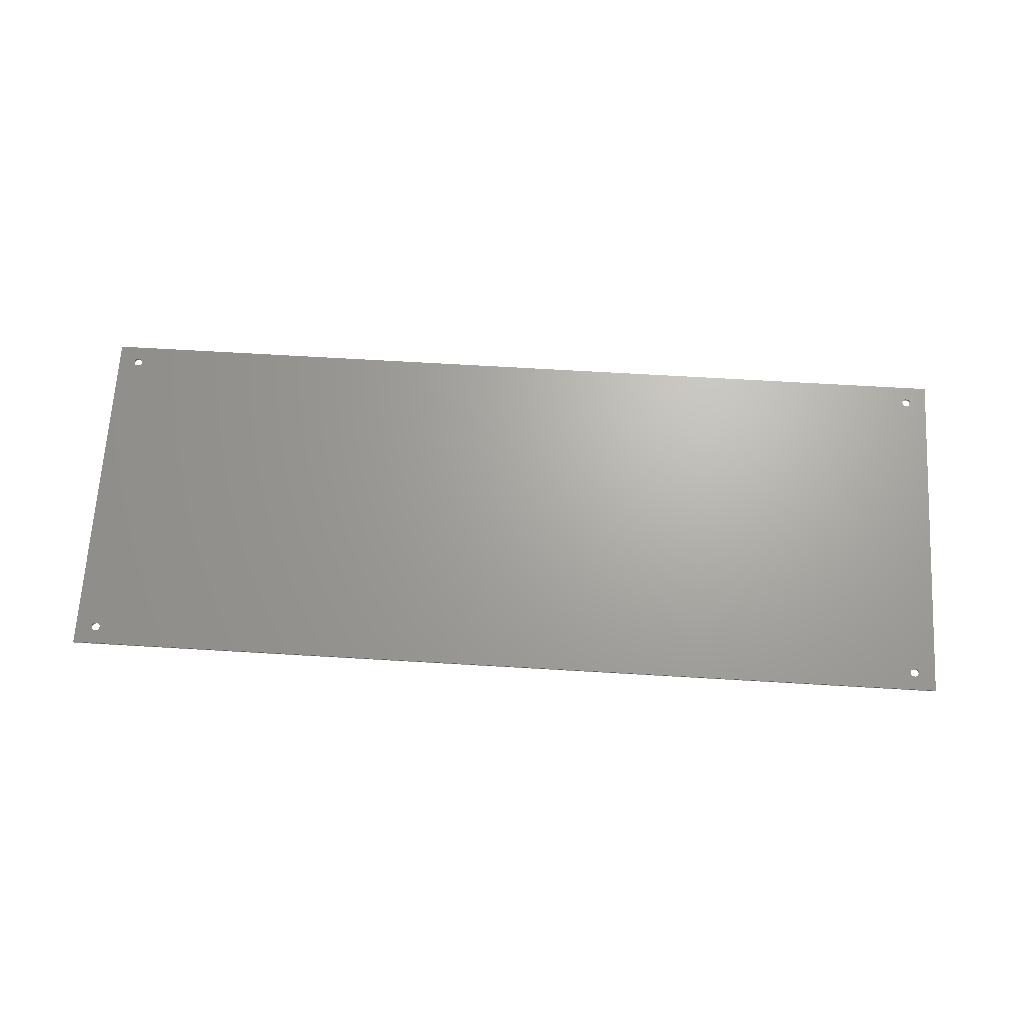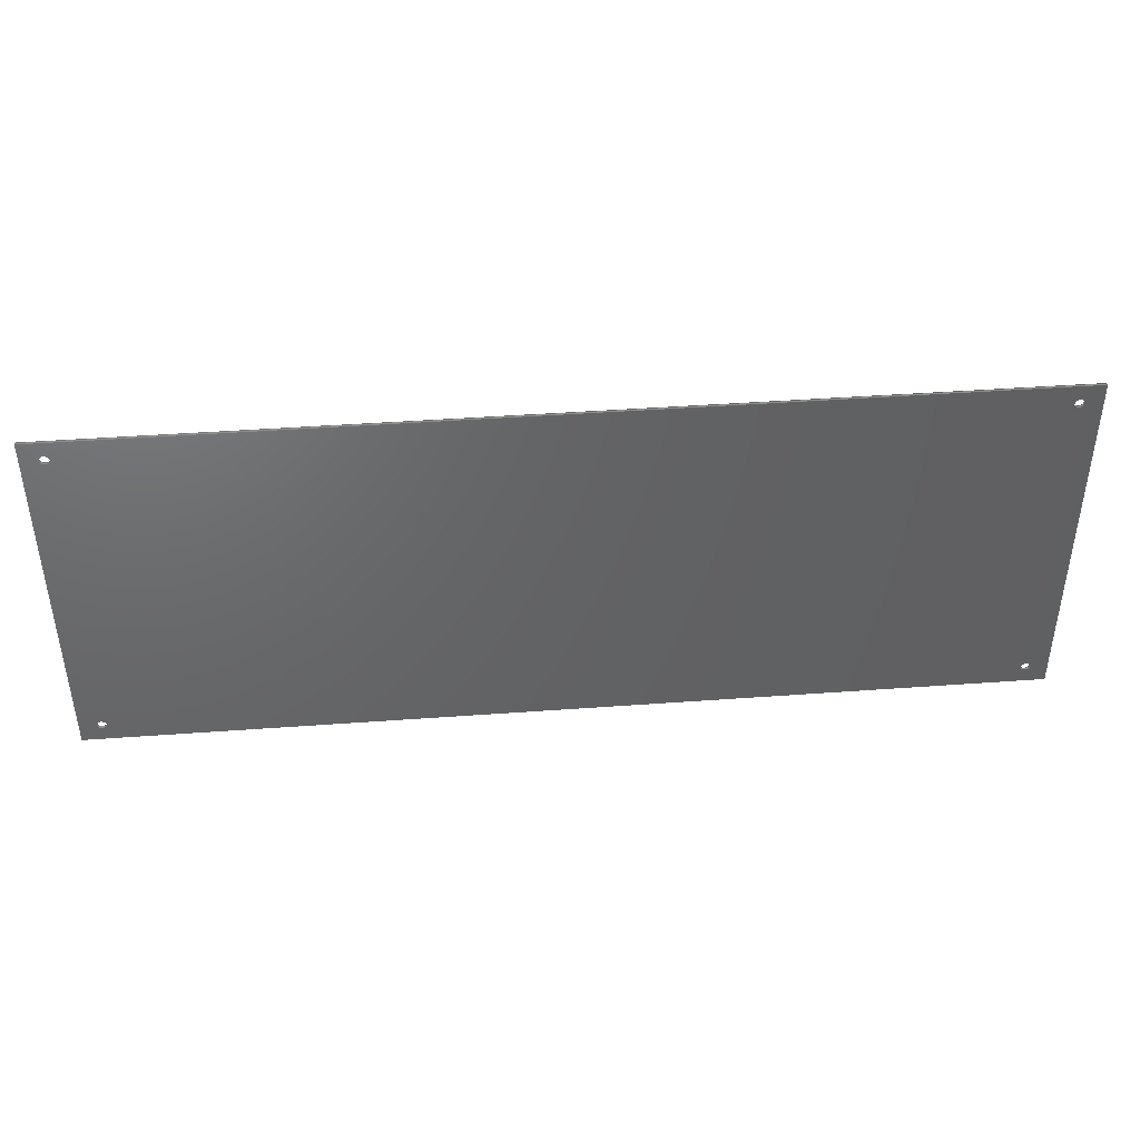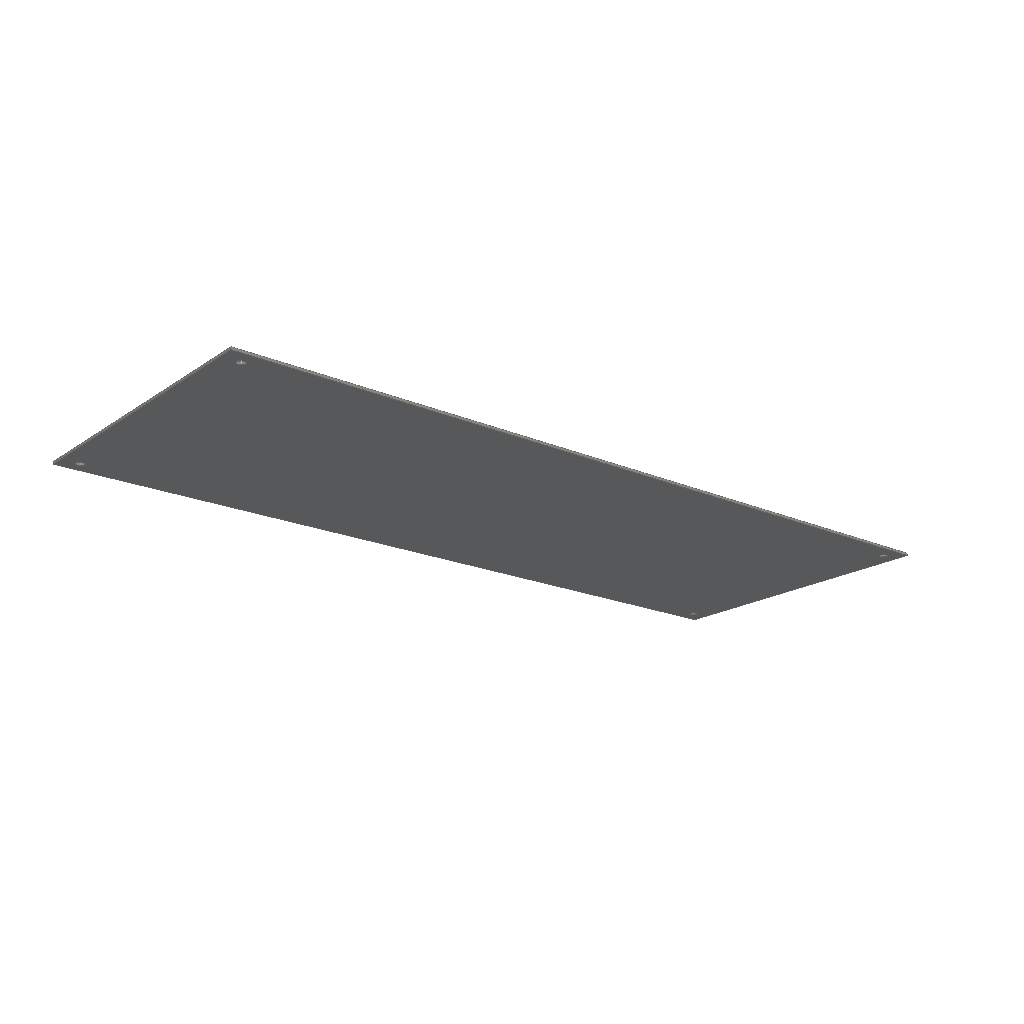
<metadata>
{"format":"step","ext":"stp","renderer":"f3d","projection":"perspective","resolution":1024,"background":"white","views":[{"elev":67.2,"azim":-176.6,"up":"+Z"},{"elev":42.7,"azim":-5.0,"up":"+Y"},{"elev":-19.5,"azim":141.0,"up":"+Z"}]}
</metadata>
<code>
ISO-10303-21;
DATA;
#1 = DESIGN_CONTEXT( '', #24, 'design' );
#2 = APPLICATION_PROTOCOL_DEFINITION( 'international standard', 'config_control_design', 1994, #24 );
#3 = PRODUCT_CATEGORY_RELATIONSHIP( 'NONE', 'NONE', #25, #26 );
#4 = DATE_AND_TIME( #27, #28 );
#5 = DATE_TIME_ROLE( 'creation_date' );
#6 = DATE_TIME_ROLE( 'classification_date' );
#7 = PERSON_AND_ORGANIZATION_ROLE( 'creator' );
#8 = PERSON_AND_ORGANIZATION_ROLE( 'design_supplier' );
#9 = PERSON_AND_ORGANIZATION_ROLE( 'classification_officer' );
#10 = PERSON_AND_ORGANIZATION_ROLE( 'design_owner' );
#11 = APPROVAL_PERSON_ORGANIZATION( #29, #30, #31 );
#12 = APPROVAL_DATE_TIME( #4, #30 );
#13 = CC_DESIGN_APPROVAL( #30, ( #32, #33, #34 ) );
#14 = CC_DESIGN_DATE_AND_TIME_ASSIGNMENT( #4, #5, ( #34 ) );
#15 = CC_DESIGN_DATE_AND_TIME_ASSIGNMENT( #4, #6, ( #32 ) );
#16 = CC_DESIGN_PERSON_AND_ORGANIZATION_ASSIGNMENT( #29, #10, ( #35 ) );
#17 = CC_DESIGN_PERSON_AND_ORGANIZATION_ASSIGNMENT( #29, #7, ( #34 ) );
#18 = CC_DESIGN_PERSON_AND_ORGANIZATION_ASSIGNMENT( #29, #7, ( #33 ) );
#19 = CC_DESIGN_PERSON_AND_ORGANIZATION_ASSIGNMENT( #29, #8, ( #33 ) );
#20 = CC_DESIGN_SECURITY_CLASSIFICATION( #32, ( #33 ) );
#21 = CC_DESIGN_PERSON_AND_ORGANIZATION_ASSIGNMENT( #29, #9, ( #32 ) );
#22 = SHAPE_DEFINITION_REPRESENTATION( #36, #37 );
#23 =  ( GEOMETRIC_REPRESENTATION_CONTEXT( 3 )GLOBAL_UNCERTAINTY_ASSIGNED_CONTEXT( ( #38 ) )GLOBAL_UNIT_ASSIGNED_CONTEXT( ( #39, #40, #41 ) )REPRESENTATION_CONTEXT( 'NONE', 'WORKSPACE' ) );
#24 = APPLICATION_CONTEXT( 'configuration controlled 3D designs of mechanical parts and assemblies' );
#25 = PRODUCT_CATEGORY( 'part', 'NONE' );
#26 = PRODUCT_RELATED_PRODUCT_CATEGORY( 'detail', ' ', ( #35 ) );
#27 = CALENDAR_DATE( 2021, 29, 2 );
#28 = LOCAL_TIME( 13, 54, 43, #42 );
#29 = PERSON_AND_ORGANIZATION( #43, #44 );
#30 = APPROVAL( #45, 'SOLID MODEL' );
#31 = APPROVAL_ROLE( 'APPROVED' );
#32 = SECURITY_CLASSIFICATION( '', '', #46 );
#33 = PRODUCT_DEFINITION_FORMATION_WITH_SPECIFIED_SOURCE( ' ', 'NONE', #35, .NOT_KNOWN. );
#34 = PRODUCT_DEFINITION( 'NONE', 'NONE', #33, #1 );
#35 = PRODUCT( '_PAAL4H-330-128-1-F315-G115-N3', '_PAAL4H-330-128-1-F315-G115-N3', 'PART-_PAAL4H-330-128-1-F315-G115-N3-DESC', ( #47 ) );
#36 = PRODUCT_DEFINITION_SHAPE( 'NONE', 'NONE', #34 );
#37 = ADVANCED_BREP_SHAPE_REPRESENTATION( '_PAAL4H-330-128-1-F315-G115-N3', ( #48, #49 ), #23 );
#38 = UNCERTAINTY_MEASURE_WITH_UNIT( LENGTH_MEASURE( 0.001 ), #39, '', '' );
#39 =  ( CONVERSION_BASED_UNIT( 'MILLIMETRE', #50 )LENGTH_UNIT(  )NAMED_UNIT( #51 ) );
#40 =  ( NAMED_UNIT( #52 )PLANE_ANGLE_UNIT(  )SI_UNIT( $, .RADIAN. ) );
#41 =  ( NAMED_UNIT( #52 )SI_UNIT( $, .STERADIAN. )SOLID_ANGLE_UNIT(  ) );
#42 = COORDINATED_UNIVERSAL_TIME_OFFSET( 1, 0, .AHEAD. );
#43 = PERSON( '', 'UNSPECIFIED', $, $, $, $ );
#44 = ORGANIZATION( 'UNSPECIFIED', 'UNSPECIFIED', 'UNSPECIFIED' );
#45 = APPROVAL_STATUS( 'approved' );
#46 = SECURITY_CLASSIFICATION_LEVEL( 'unclassified' );
#47 = MECHANICAL_CONTEXT( '', #24, 'mechanical' );
#48 = MANIFOLD_SOLID_BREP( '_PAAL4H-330-128-1-F315-G115-N3', #53 );
#49 = AXIS2_PLACEMENT_3D( '', #54, #55, #56 );
#50 = LENGTH_MEASURE_WITH_UNIT( LENGTH_MEASURE( 1 ), #57 );
#51 = DIMENSIONAL_EXPONENTS( 1, 0, 0, 0, 0, 0, 0 );
#52 = DIMENSIONAL_EXPONENTS( 0, 0, 0, 0, 0, 0, 0 );
#53 = CLOSED_SHELL( '', ( #58, #59, #60, #61, #62, #63, #64, #65, #66, #67 ) );
#54 = CARTESIAN_POINT( '', ( 0, 0, 0 ) );
#55 = DIRECTION( '', ( 0, 0, 1 ) );
#56 = DIRECTION( '', ( 1, 0, 0 ) );
#57 =  ( LENGTH_UNIT(  )NAMED_UNIT( #51 )SI_UNIT( .MILLI., .METRE. ) );
#58 = ADVANCED_FACE( '', ( #68, #69, #70, #71, #72 ), #73, .F. );
#59 = ADVANCED_FACE( '', ( #74 ), #75, .F. );
#60 = ADVANCED_FACE( '', ( #76, #77, #78, #79, #80 ), #81, .T. );
#61 = ADVANCED_FACE( '', ( #82 ), #83, .F. );
#62 = ADVANCED_FACE( '', ( #84 ), #85, .F. );
#63 = ADVANCED_FACE( '', ( #86 ), #87, .F. );
#64 = ADVANCED_FACE( '', ( #88, #89 ), #90, .F. );
#65 = ADVANCED_FACE( '', ( #91, #92 ), #93, .F. );
#66 = ADVANCED_FACE( '', ( #94, #95 ), #96, .F. );
#67 = ADVANCED_FACE( '', ( #97, #98 ), #99, .F. );
#68 = FACE_BOUND( '', #100, .T. );
#69 = FACE_BOUND( '', #101, .T. );
#70 = FACE_BOUND( '', #102, .T. );
#71 = FACE_BOUND( '', #103, .T. );
#72 = FACE_OUTER_BOUND( '', #104, .T. );
#73 = PLANE( '', #105 );
#74 = FACE_OUTER_BOUND( '', #106, .T. );
#75 = PLANE( '', #107 );
#76 = FACE_BOUND( '', #108, .T. );
#77 = FACE_BOUND( '', #109, .T. );
#78 = FACE_BOUND( '', #110, .T. );
#79 = FACE_BOUND( '', #111, .T. );
#80 = FACE_OUTER_BOUND( '', #112, .T. );
#81 = PLANE( '', #113 );
#82 = FACE_OUTER_BOUND( '', #114, .T. );
#83 = PLANE( '', #115 );
#84 = FACE_OUTER_BOUND( '', #116, .T. );
#85 = PLANE( '', #117 );
#86 = FACE_OUTER_BOUND( '', #118, .T. );
#87 = PLANE( '', #119 );
#88 = FACE_OUTER_BOUND( '', #120, .T. );
#89 = FACE_OUTER_BOUND( '', #121, .T. );
#90 = CYLINDRICAL_SURFACE( '', #122, 1.75 );
#91 = FACE_OUTER_BOUND( '', #123, .T. );
#92 = FACE_OUTER_BOUND( '', #124, .T. );
#93 = CYLINDRICAL_SURFACE( '', #125, 1.75 );
#94 = FACE_OUTER_BOUND( '', #126, .T. );
#95 = FACE_OUTER_BOUND( '', #127, .T. );
#96 = CYLINDRICAL_SURFACE( '', #128, 1.75 );
#97 = FACE_OUTER_BOUND( '', #129, .T. );
#98 = FACE_OUTER_BOUND( '', #130, .T. );
#99 = CYLINDRICAL_SURFACE( '', #131, 1.75 );
#100 = EDGE_LOOP( '', ( #132 ) );
#101 = EDGE_LOOP( '', ( #133 ) );
#102 = EDGE_LOOP( '', ( #134 ) );
#103 = EDGE_LOOP( '', ( #135 ) );
#104 = EDGE_LOOP( '', ( #136, #137, #138, #139 ) );
#105 = AXIS2_PLACEMENT_3D( '', #140, #141, #142 );
#106 = EDGE_LOOP( '', ( #143, #144, #145, #146 ) );
#107 = AXIS2_PLACEMENT_3D( '', #147, #148, #149 );
#108 = EDGE_LOOP( '', ( #150 ) );
#109 = EDGE_LOOP( '', ( #151 ) );
#110 = EDGE_LOOP( '', ( #152 ) );
#111 = EDGE_LOOP( '', ( #153 ) );
#112 = EDGE_LOOP( '', ( #154, #155, #156, #157 ) );
#113 = AXIS2_PLACEMENT_3D( '', #158, #159, #160 );
#114 = EDGE_LOOP( '', ( #161, #162, #163, #164 ) );
#115 = AXIS2_PLACEMENT_3D( '', #165, #166, #167 );
#116 = EDGE_LOOP( '', ( #168, #169, #170, #171 ) );
#117 = AXIS2_PLACEMENT_3D( '', #172, #173, #174 );
#118 = EDGE_LOOP( '', ( #175, #176, #177, #178 ) );
#119 = AXIS2_PLACEMENT_3D( '', #179, #180, #181 );
#120 = EDGE_LOOP( '', ( #182 ) );
#121 = EDGE_LOOP( '', ( #183 ) );
#122 = AXIS2_PLACEMENT_3D( '', #184, #185, #186 );
#123 = EDGE_LOOP( '', ( #187 ) );
#124 = EDGE_LOOP( '', ( #188 ) );
#125 = AXIS2_PLACEMENT_3D( '', #189, #190, #191 );
#126 = EDGE_LOOP( '', ( #192 ) );
#127 = EDGE_LOOP( '', ( #193 ) );
#128 = AXIS2_PLACEMENT_3D( '', #194, #195, #196 );
#129 = EDGE_LOOP( '', ( #197 ) );
#130 = EDGE_LOOP( '', ( #198 ) );
#131 = AXIS2_PLACEMENT_3D( '', #199, #200, #201 );
#132 = ORIENTED_EDGE( '', *, *, #202, .F. );
#133 = ORIENTED_EDGE( '', *, *, #203, .F. );
#134 = ORIENTED_EDGE( '', *, *, #204, .F. );
#135 = ORIENTED_EDGE( '', *, *, #205, .F. );
#136 = ORIENTED_EDGE( '', *, *, #206, .F. );
#137 = ORIENTED_EDGE( '', *, *, #207, .F. );
#138 = ORIENTED_EDGE( '', *, *, #208, .F. );
#139 = ORIENTED_EDGE( '', *, *, #209, .F. );
#140 = CARTESIAN_POINT( '', ( -0, 0, 0 ) );
#141 = DIRECTION( '', ( -0, 0, 1 ) );
#142 = DIRECTION( '', ( 1, 0, 0 ) );
#143 = ORIENTED_EDGE( '', *, *, #207, .T. );
#144 = ORIENTED_EDGE( '', *, *, #210, .F. );
#145 = ORIENTED_EDGE( '', *, *, #211, .F. );
#146 = ORIENTED_EDGE( '', *, *, #212, .T. );
#147 = CARTESIAN_POINT( '', ( 165, 64, 1 ) );
#148 = DIRECTION( '', ( 0, -1, 0 ) );
#149 = DIRECTION( '', ( 0, 0, -1 ) );
#150 = ORIENTED_EDGE( '', *, *, #213, .T. );
#151 = ORIENTED_EDGE( '', *, *, #214, .T. );
#152 = ORIENTED_EDGE( '', *, *, #215, .T. );
#153 = ORIENTED_EDGE( '', *, *, #216, .T. );
#154 = ORIENTED_EDGE( '', *, *, #217, .T. );
#155 = ORIENTED_EDGE( '', *, *, #218, .T. );
#156 = ORIENTED_EDGE( '', *, *, #219, .T. );
#157 = ORIENTED_EDGE( '', *, *, #211, .T. );
#158 = CARTESIAN_POINT( '', ( 0, 0, 1 ) );
#159 = DIRECTION( '', ( -0, 0, 1 ) );
#160 = DIRECTION( '', ( 1, 0, 0 ) );
#161 = ORIENTED_EDGE( '', *, *, #208, .T. );
#162 = ORIENTED_EDGE( '', *, *, #212, .F. );
#163 = ORIENTED_EDGE( '', *, *, #219, .F. );
#164 = ORIENTED_EDGE( '', *, *, #220, .T. );
#165 = CARTESIAN_POINT( '', ( 165, -64, 1 ) );
#166 = DIRECTION( '', ( -1, 0, 0 ) );
#167 = DIRECTION( '', ( 0, 0, 1 ) );
#168 = ORIENTED_EDGE( '', *, *, #206, .T. );
#169 = ORIENTED_EDGE( '', *, *, #221, .F. );
#170 = ORIENTED_EDGE( '', *, *, #217, .F. );
#171 = ORIENTED_EDGE( '', *, *, #210, .T. );
#172 = CARTESIAN_POINT( '', ( -165, 64, 1 ) );
#173 = DIRECTION( '', ( 1, 0, -0 ) );
#174 = DIRECTION( '', ( -0, 0, -1 ) );
#175 = ORIENTED_EDGE( '', *, *, #209, .T. );
#176 = ORIENTED_EDGE( '', *, *, #220, .F. );
#177 = ORIENTED_EDGE( '', *, *, #218, .F. );
#178 = ORIENTED_EDGE( '', *, *, #221, .T. );
#179 = CARTESIAN_POINT( '', ( -165, -64, 1 ) );
#180 = DIRECTION( '', ( 0, 1, 0 ) );
#181 = DIRECTION( '', ( 0, -0, 1 ) );
#182 = ORIENTED_EDGE( '', *, *, #205, .T. );
#183 = ORIENTED_EDGE( '', *, *, #216, .F. );
#184 = CARTESIAN_POINT( '', ( -157.5, -57.5, -0.5 ) );
#185 = DIRECTION( '', ( 0, -0, 1 ) );
#186 = DIRECTION( '', ( -1, 0, 0 ) );
#187 = ORIENTED_EDGE( '', *, *, #204, .T. );
#188 = ORIENTED_EDGE( '', *, *, #215, .F. );
#189 = CARTESIAN_POINT( '', ( 157.5, 57.5, -0.5 ) );
#190 = DIRECTION( '', ( 0, -0, 1 ) );
#191 = DIRECTION( '', ( -1, 0, 0 ) );
#192 = ORIENTED_EDGE( '', *, *, #202, .T. );
#193 = ORIENTED_EDGE( '', *, *, #213, .F. );
#194 = CARTESIAN_POINT( '', ( 157.5, -57.5, -0.5 ) );
#195 = DIRECTION( '', ( 0, -0, 1 ) );
#196 = DIRECTION( '', ( -1, 0, 0 ) );
#197 = ORIENTED_EDGE( '', *, *, #203, .T. );
#198 = ORIENTED_EDGE( '', *, *, #214, .F. );
#199 = CARTESIAN_POINT( '', ( -157.5, 57.5, -0.5 ) );
#200 = DIRECTION( '', ( 0, -0, 1 ) );
#201 = DIRECTION( '', ( -1, 0, 0 ) );
#202 = EDGE_CURVE( '', #222, #222, #223, .F. );
#203 = EDGE_CURVE( '', #224, #224, #225, .F. );
#204 = EDGE_CURVE( '', #226, #226, #227, .F. );
#205 = EDGE_CURVE( '', #228, #228, #229, .F. );
#206 = EDGE_CURVE( '', #230, #231, #232, .T. );
#207 = EDGE_CURVE( '', #233, #230, #234, .T. );
#208 = EDGE_CURVE( '', #235, #233, #236, .T. );
#209 = EDGE_CURVE( '', #231, #235, #237, .T. );
#210 = EDGE_CURVE( '', #238, #230, #239, .T. );
#211 = EDGE_CURVE( '', #240, #238, #241, .T. );
#212 = EDGE_CURVE( '', #240, #233, #242, .T. );
#213 = EDGE_CURVE( '', #243, #243, #244, .F. );
#214 = EDGE_CURVE( '', #245, #245, #246, .F. );
#215 = EDGE_CURVE( '', #247, #247, #248, .F. );
#216 = EDGE_CURVE( '', #249, #249, #250, .F. );
#217 = EDGE_CURVE( '', #238, #251, #252, .T. );
#218 = EDGE_CURVE( '', #251, #253, #254, .T. );
#219 = EDGE_CURVE( '', #253, #240, #255, .T. );
#220 = EDGE_CURVE( '', #253, #235, #256, .T. );
#221 = EDGE_CURVE( '', #251, #231, #257, .T. );
#222 = VERTEX_POINT( '', #258 );
#223 = CIRCLE( '', #259, 1.75 );
#224 = VERTEX_POINT( '', #260 );
#225 = CIRCLE( '', #261, 1.75 );
#226 = VERTEX_POINT( '', #262 );
#227 = CIRCLE( '', #263, 1.75 );
#228 = VERTEX_POINT( '', #264 );
#229 = CIRCLE( '', #265, 1.75 );
#230 = VERTEX_POINT( '', #266 );
#231 = VERTEX_POINT( '', #267 );
#232 = LINE( '', #268, #269 );
#233 = VERTEX_POINT( '', #270 );
#234 = LINE( '', #271, #272 );
#235 = VERTEX_POINT( '', #273 );
#236 = LINE( '', #274, #275 );
#237 = LINE( '', #276, #277 );
#238 = VERTEX_POINT( '', #278 );
#239 = LINE( '', #279, #280 );
#240 = VERTEX_POINT( '', #281 );
#241 = LINE( '', #282, #283 );
#242 = LINE( '', #284, #285 );
#243 = VERTEX_POINT( '', #286 );
#244 = CIRCLE( '', #287, 1.75 );
#245 = VERTEX_POINT( '', #288 );
#246 = CIRCLE( '', #289, 1.75 );
#247 = VERTEX_POINT( '', #290 );
#248 = CIRCLE( '', #291, 1.75 );
#249 = VERTEX_POINT( '', #292 );
#250 = CIRCLE( '', #293, 1.75 );
#251 = VERTEX_POINT( '', #294 );
#252 = LINE( '', #295, #296 );
#253 = VERTEX_POINT( '', #297 );
#254 = LINE( '', #298, #299 );
#255 = LINE( '', #300, #301 );
#256 = LINE( '', #302, #303 );
#257 = LINE( '', #304, #305 );
#258 = CARTESIAN_POINT( '', ( 159.2, -57.5, 0 ) );
#259 = AXIS2_PLACEMENT_3D( '', #306, #307, #308 );
#260 = CARTESIAN_POINT( '', ( -155.8, 57.5, 0 ) );
#261 = AXIS2_PLACEMENT_3D( '', #309, #310, #311 );
#262 = CARTESIAN_POINT( '', ( 159.2, 57.5, 0 ) );
#263 = AXIS2_PLACEMENT_3D( '', #312, #313, #314 );
#264 = CARTESIAN_POINT( '', ( -155.8, -57.5, 0 ) );
#265 = AXIS2_PLACEMENT_3D( '', #315, #316, #317 );
#266 = CARTESIAN_POINT( '', ( -165, 64, 0 ) );
#267 = CARTESIAN_POINT( '', ( -165, -64, 0 ) );
#268 = CARTESIAN_POINT( '', ( -165, 64, 0 ) );
#269 = VECTOR( '', #318, 1000 );
#270 = CARTESIAN_POINT( '', ( 165, 64, 0 ) );
#271 = CARTESIAN_POINT( '', ( 165, 64, 0 ) );
#272 = VECTOR( '', #319, 1000 );
#273 = CARTESIAN_POINT( '', ( 165, -64, 0 ) );
#274 = CARTESIAN_POINT( '', ( 165, -64, 0 ) );
#275 = VECTOR( '', #320, 1000 );
#276 = CARTESIAN_POINT( '', ( -165, -64, 0 ) );
#277 = VECTOR( '', #321, 1000 );
#278 = CARTESIAN_POINT( '', ( -165, 64, 1 ) );
#279 = CARTESIAN_POINT( '', ( -165, 64, 1 ) );
#280 = VECTOR( '', #322, 1000 );
#281 = CARTESIAN_POINT( '', ( 165, 64, 1 ) );
#282 = CARTESIAN_POINT( '', ( 165, 64, 1 ) );
#283 = VECTOR( '', #323, 1000 );
#284 = CARTESIAN_POINT( '', ( 165, 64, 1 ) );
#285 = VECTOR( '', #324, 1000 );
#286 = CARTESIAN_POINT( '', ( 159.2, -57.5, 1 ) );
#287 = AXIS2_PLACEMENT_3D( '', #325, #326, #327 );
#288 = CARTESIAN_POINT( '', ( -155.8, 57.5, 1 ) );
#289 = AXIS2_PLACEMENT_3D( '', #328, #329, #330 );
#290 = CARTESIAN_POINT( '', ( 159.2, 57.5, 1 ) );
#291 = AXIS2_PLACEMENT_3D( '', #331, #332, #333 );
#292 = CARTESIAN_POINT( '', ( -155.8, -57.5, 1 ) );
#293 = AXIS2_PLACEMENT_3D( '', #334, #335, #336 );
#294 = CARTESIAN_POINT( '', ( -165, -64, 1 ) );
#295 = CARTESIAN_POINT( '', ( -165, 64, 1 ) );
#296 = VECTOR( '', #337, 1000 );
#297 = CARTESIAN_POINT( '', ( 165, -64, 1 ) );
#298 = CARTESIAN_POINT( '', ( -165, -64, 1 ) );
#299 = VECTOR( '', #338, 1000 );
#300 = CARTESIAN_POINT( '', ( 165, -64, 1 ) );
#301 = VECTOR( '', #339, 1000 );
#302 = CARTESIAN_POINT( '', ( 165, -64, 1 ) );
#303 = VECTOR( '', #340, 1000 );
#304 = CARTESIAN_POINT( '', ( -165, -64, 1 ) );
#305 = VECTOR( '', #341, 1000 );
#306 = CARTESIAN_POINT( '', ( 157.5, -57.5, 0 ) );
#307 = DIRECTION( '', ( -0, 0, 1 ) );
#308 = DIRECTION( '', ( 1, 0, 0 ) );
#309 = CARTESIAN_POINT( '', ( -157.5, 57.5, 0 ) );
#310 = DIRECTION( '', ( -0, 0, 1 ) );
#311 = DIRECTION( '', ( 1, 0, 0 ) );
#312 = CARTESIAN_POINT( '', ( 157.5, 57.5, 0 ) );
#313 = DIRECTION( '', ( -0, 0, 1 ) );
#314 = DIRECTION( '', ( 1, 0, 0 ) );
#315 = CARTESIAN_POINT( '', ( -157.5, -57.5, 0 ) );
#316 = DIRECTION( '', ( -0, 0, 1 ) );
#317 = DIRECTION( '', ( 1, 0, 0 ) );
#318 = DIRECTION( '', ( 0, -1, 0 ) );
#319 = DIRECTION( '', ( -1, 0, 0 ) );
#320 = DIRECTION( '', ( 0, 1, 0 ) );
#321 = DIRECTION( '', ( 1, 0, 0 ) );
#322 = DIRECTION( '', ( -0, -0, -1 ) );
#323 = DIRECTION( '', ( -1, 0, 0 ) );
#324 = DIRECTION( '', ( -0, -0, -1 ) );
#325 = CARTESIAN_POINT( '', ( 157.5, -57.5, 1 ) );
#326 = DIRECTION( '', ( -0, 0, 1 ) );
#327 = DIRECTION( '', ( 1, 0, 0 ) );
#328 = CARTESIAN_POINT( '', ( -157.5, 57.5, 1 ) );
#329 = DIRECTION( '', ( -0, 0, 1 ) );
#330 = DIRECTION( '', ( 1, 0, 0 ) );
#331 = CARTESIAN_POINT( '', ( 157.5, 57.5, 1 ) );
#332 = DIRECTION( '', ( -0, 0, 1 ) );
#333 = DIRECTION( '', ( 1, 0, 0 ) );
#334 = CARTESIAN_POINT( '', ( -157.5, -57.5, 1 ) );
#335 = DIRECTION( '', ( -0, 0, 1 ) );
#336 = DIRECTION( '', ( 1, 0, 0 ) );
#337 = DIRECTION( '', ( 0, -1, 0 ) );
#338 = DIRECTION( '', ( 1, 0, 0 ) );
#339 = DIRECTION( '', ( 0, 1, 0 ) );
#340 = DIRECTION( '', ( -0, -0, -1 ) );
#341 = DIRECTION( '', ( -0, -0, -1 ) );
ENDSEC;
END-ISO-10303-21;

</code>
